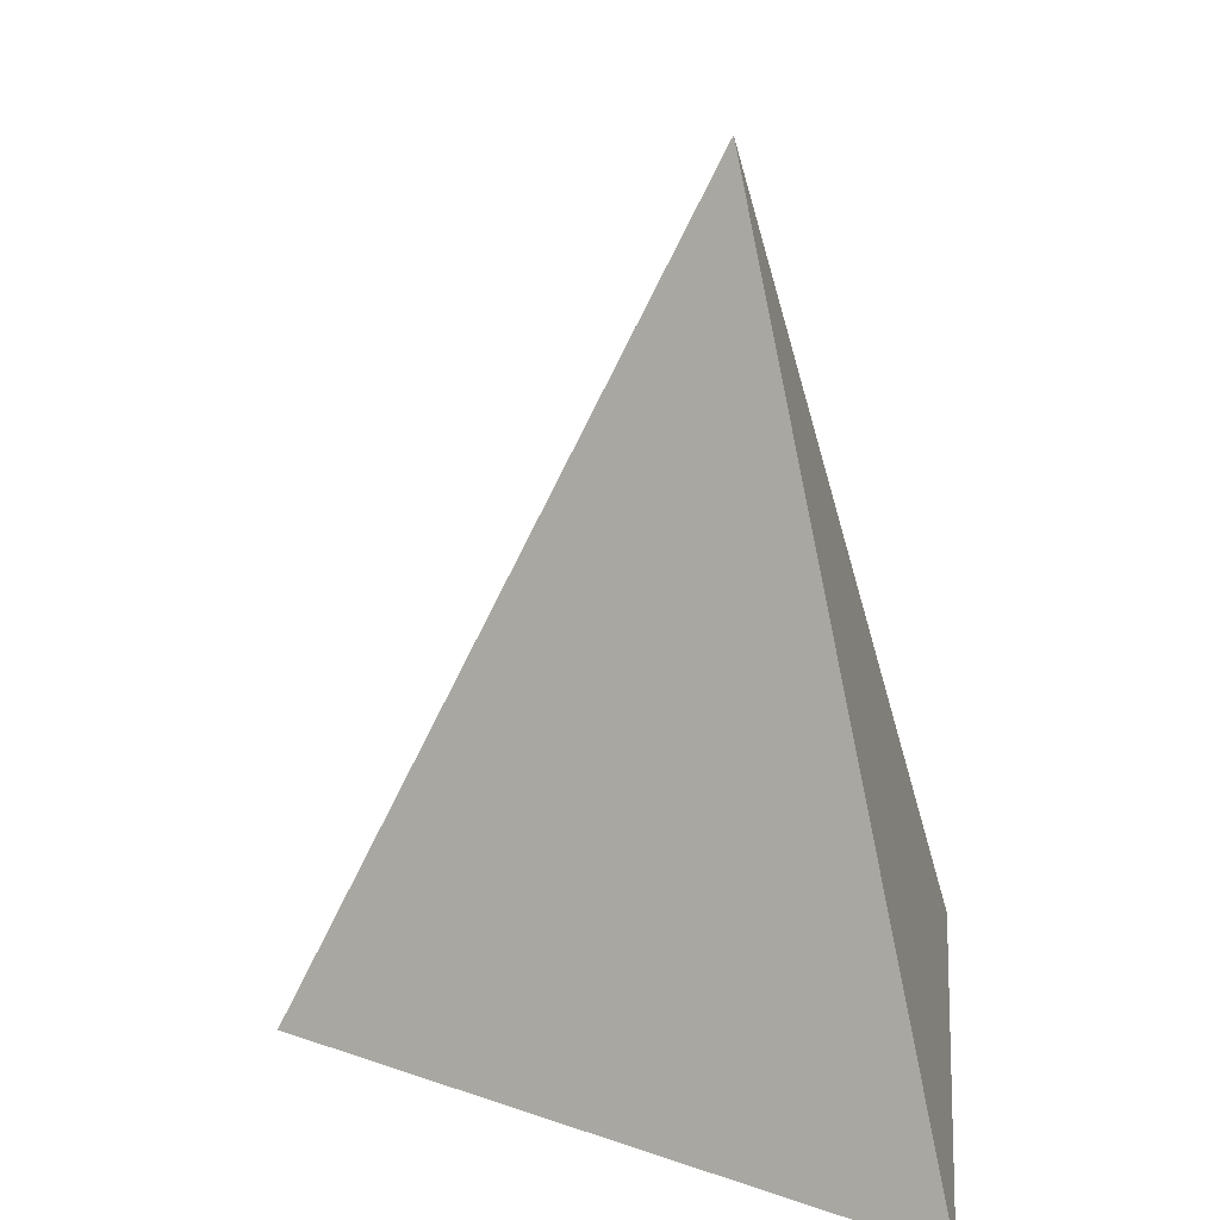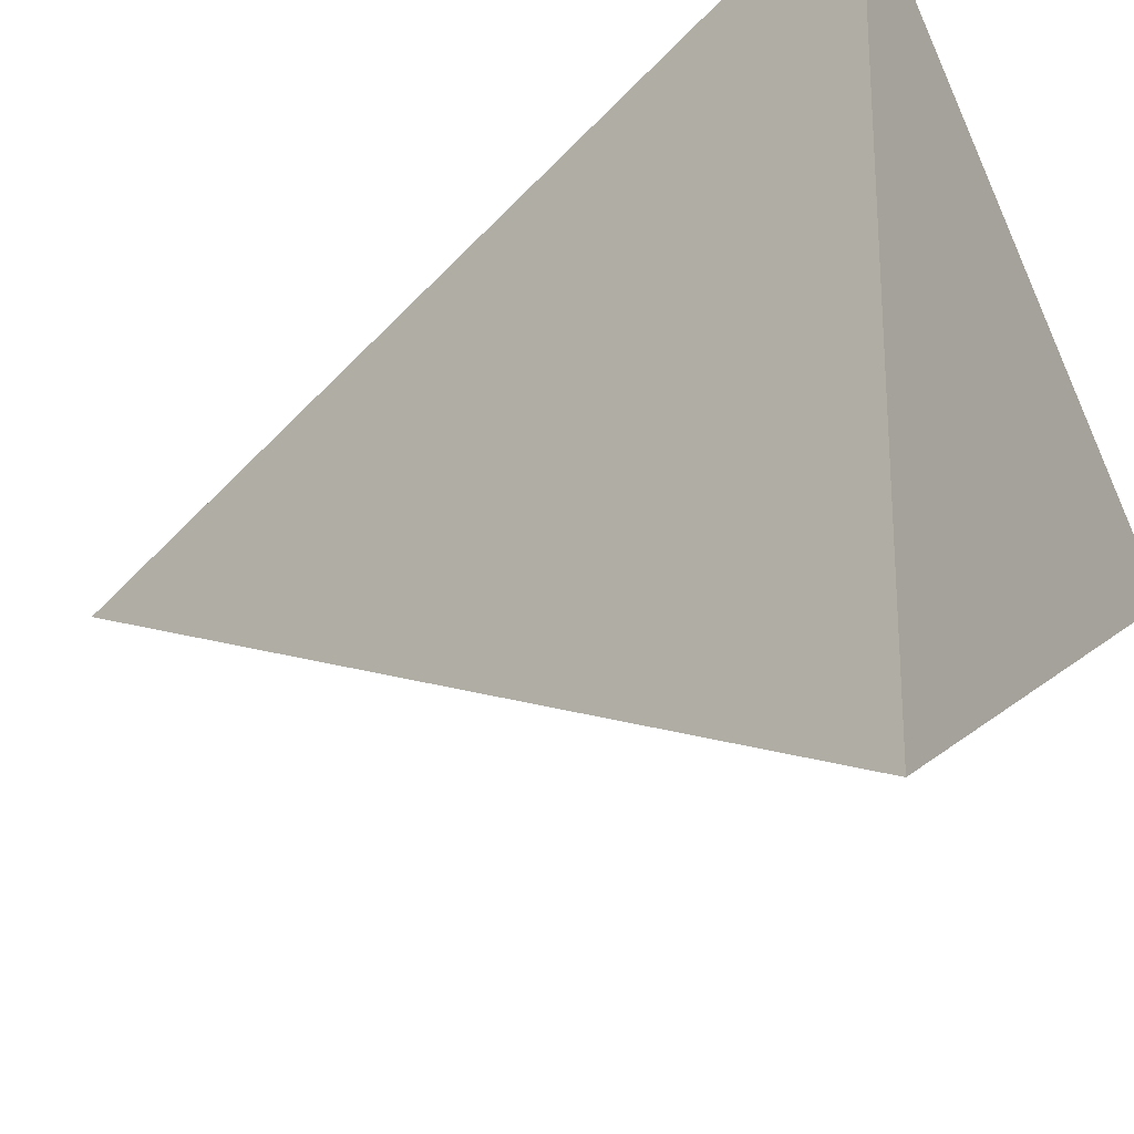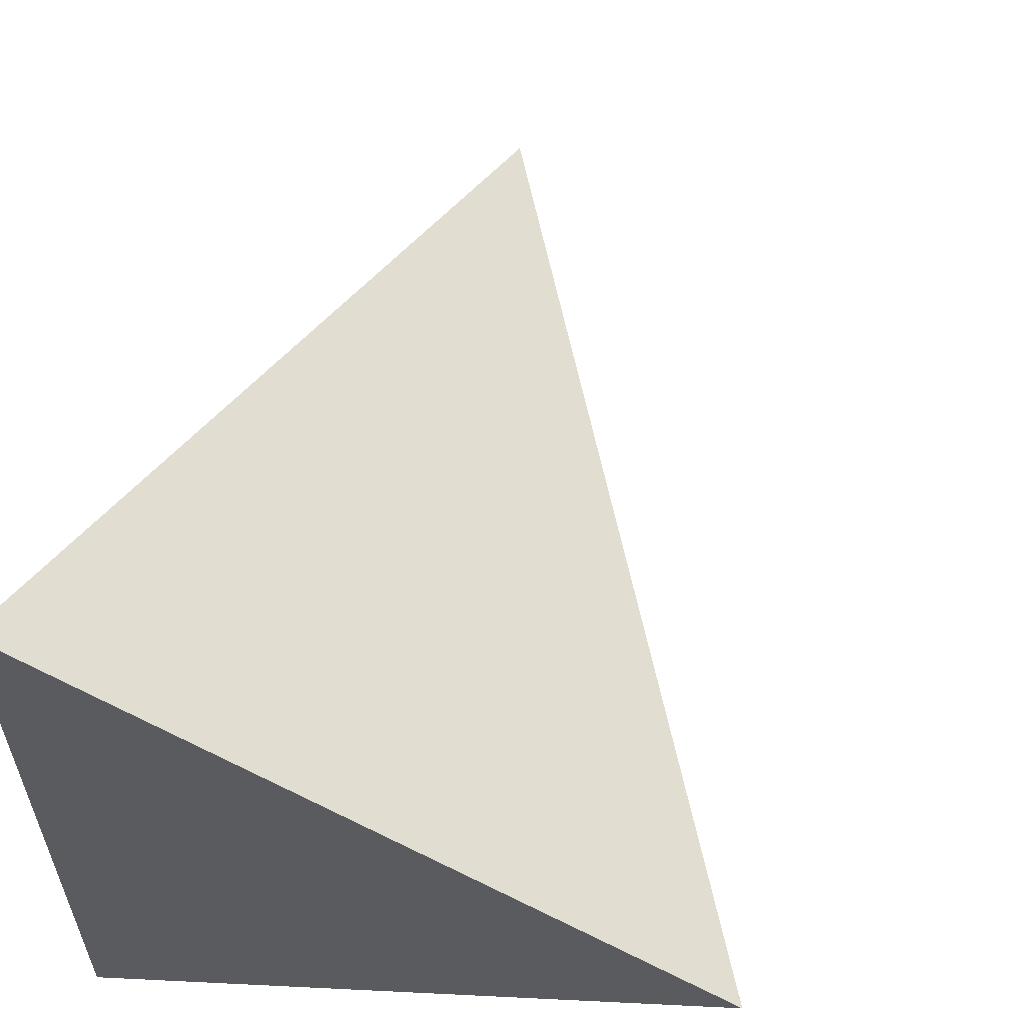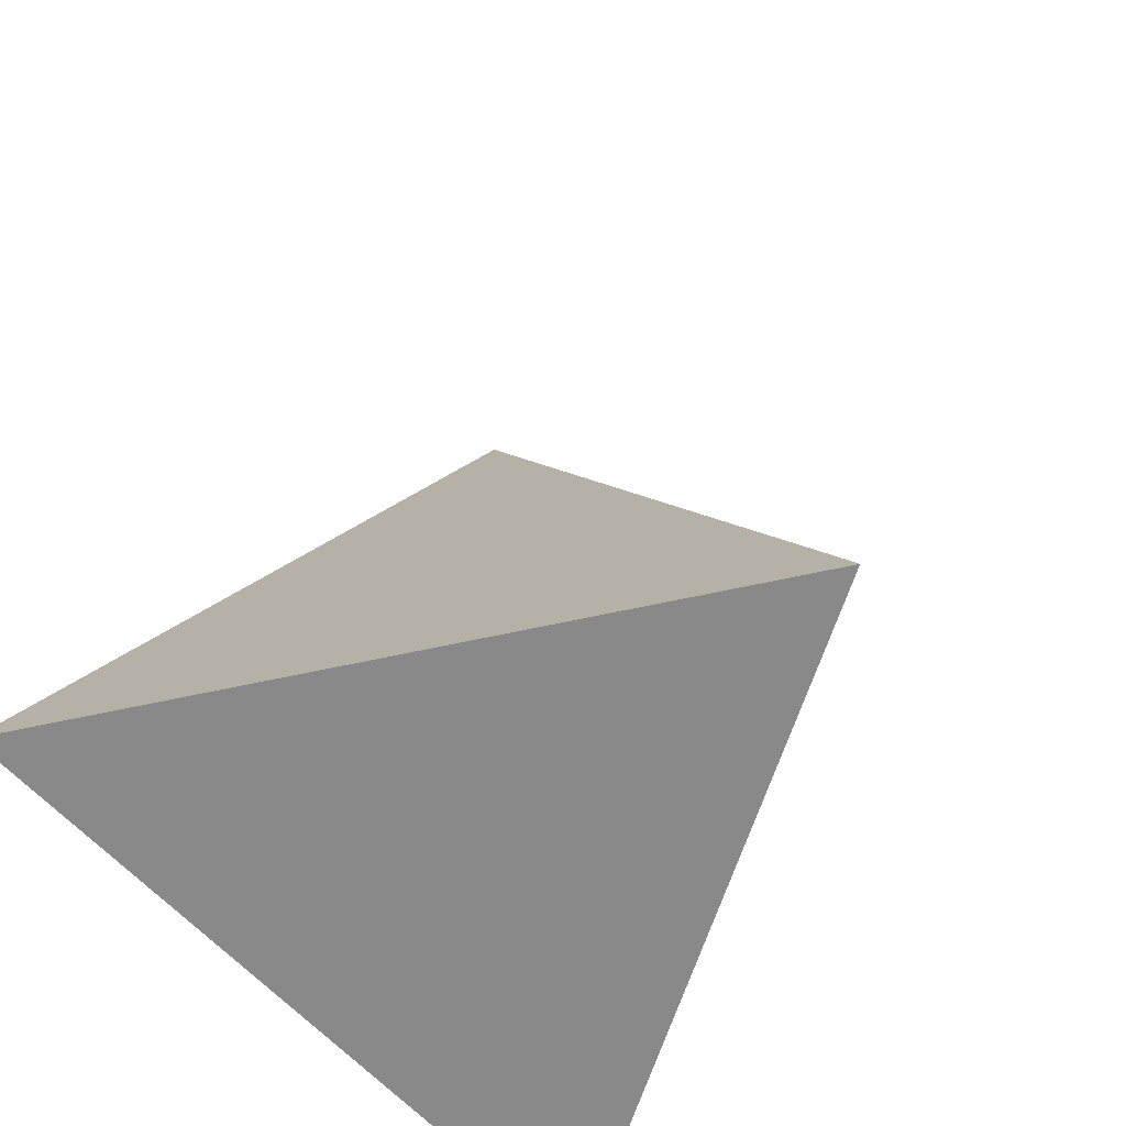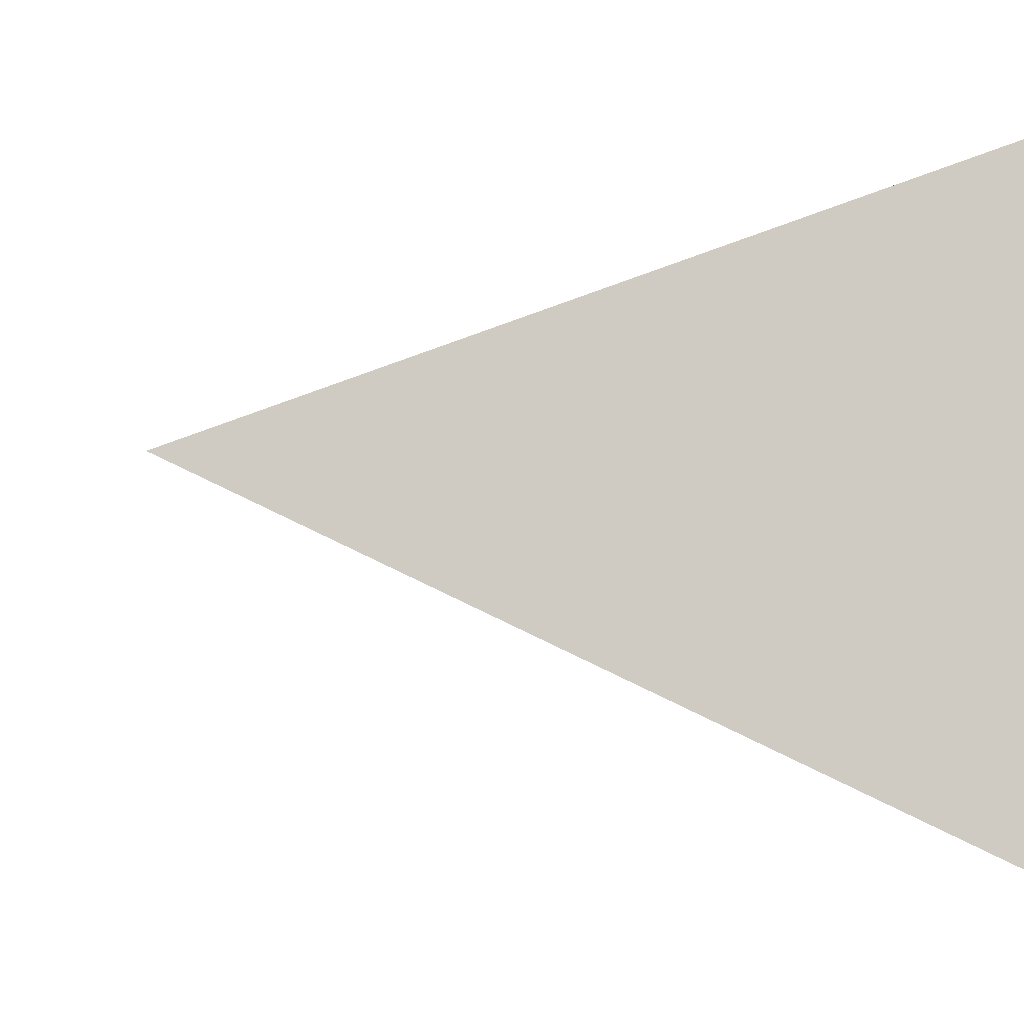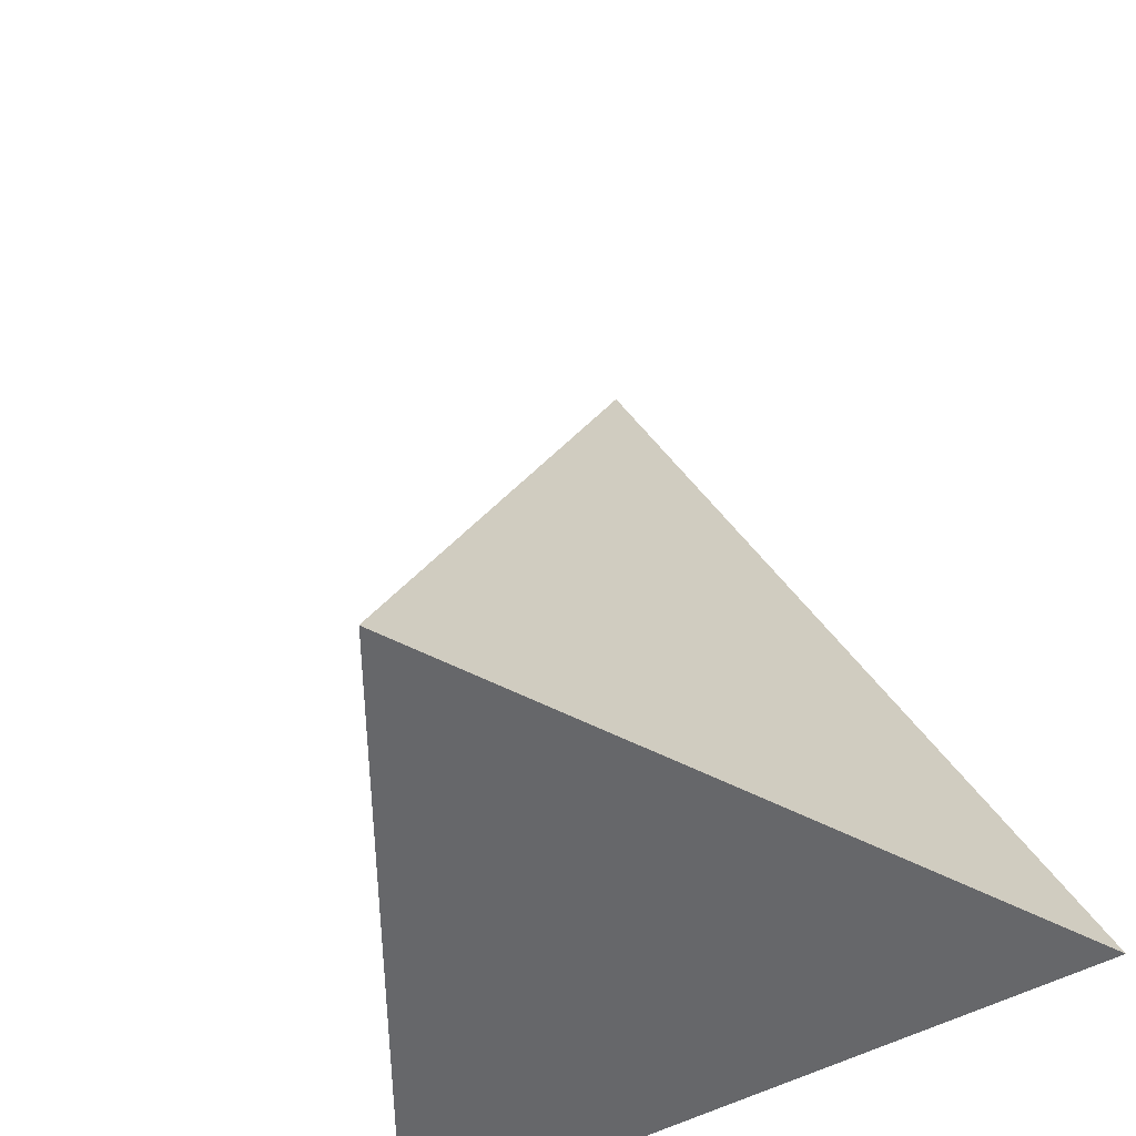
<metadata>
{"format":"obj","ext":"obj","renderer":"f3d","projection":"perspective","resolution":1024,"background":"white","views":[{"elev":15.6,"azim":-173.9,"up":"+Y"},{"elev":-24.2,"azim":-61.6,"up":"+Z"},{"elev":59.4,"azim":15.1,"up":"+Z"},{"elev":-63.0,"azim":42.6,"up":"+Y"},{"elev":-9.3,"azim":-121.9,"up":"+Z"},{"elev":-52.1,"azim":120.4,"up":"+Y"}]}
</metadata>
<code>
v 0 1 0
v 1 -1 0
v -0.5 -1 0.866
v -0.5 -1 -0.866
o Cone
f 3 1 1 4
f 2 1 1 3
f 4 1 1 2
f 2 3 4

</code>
